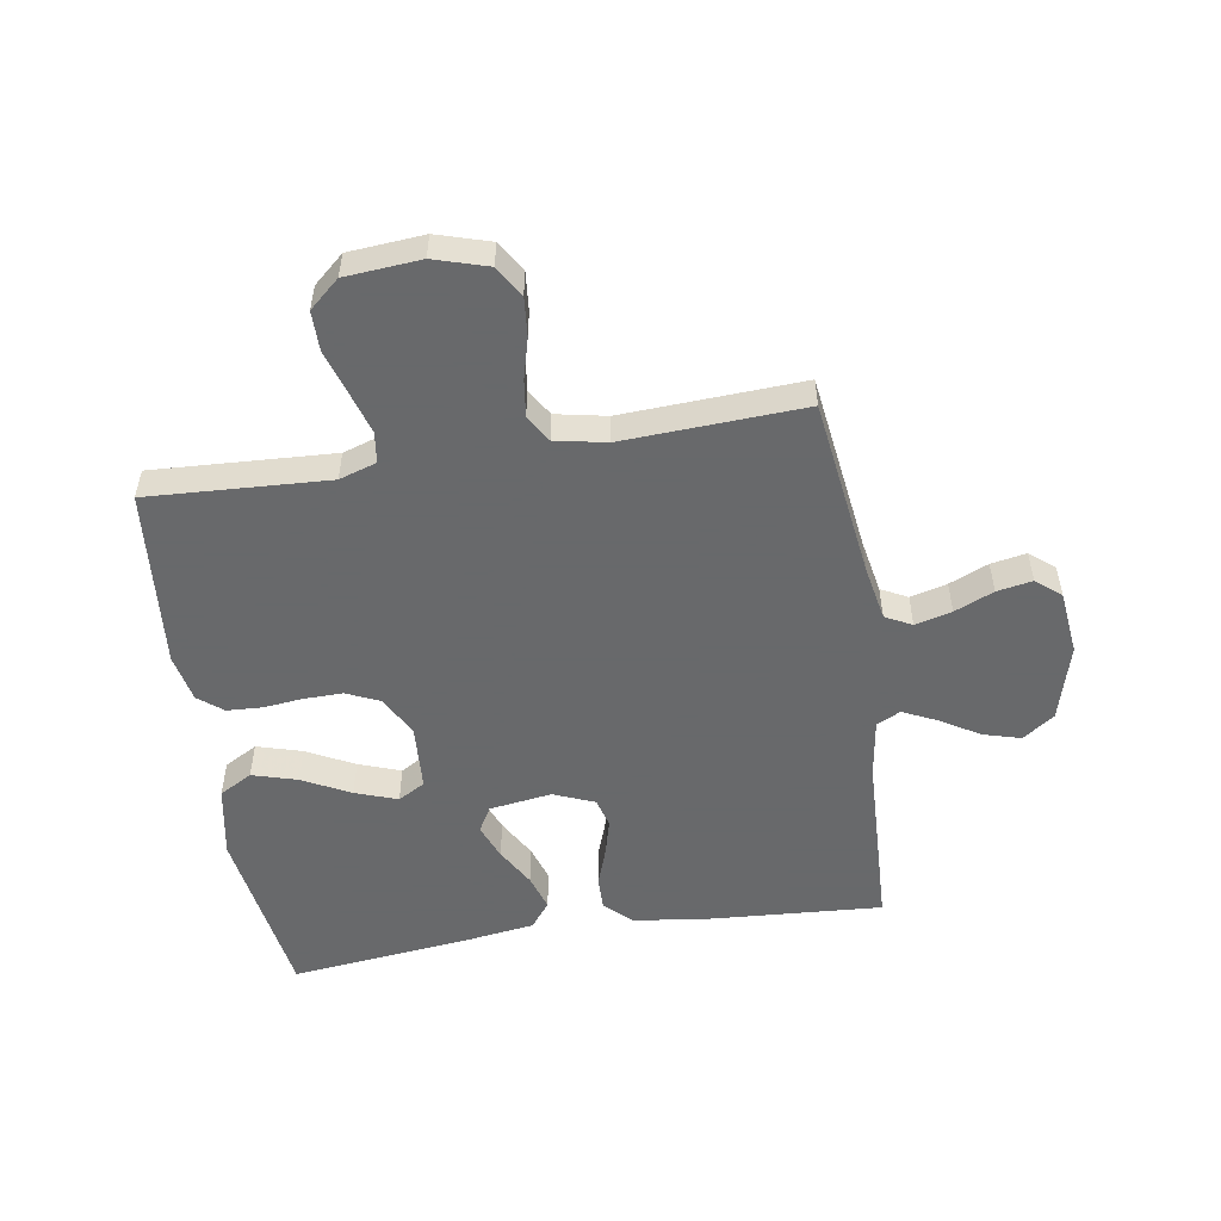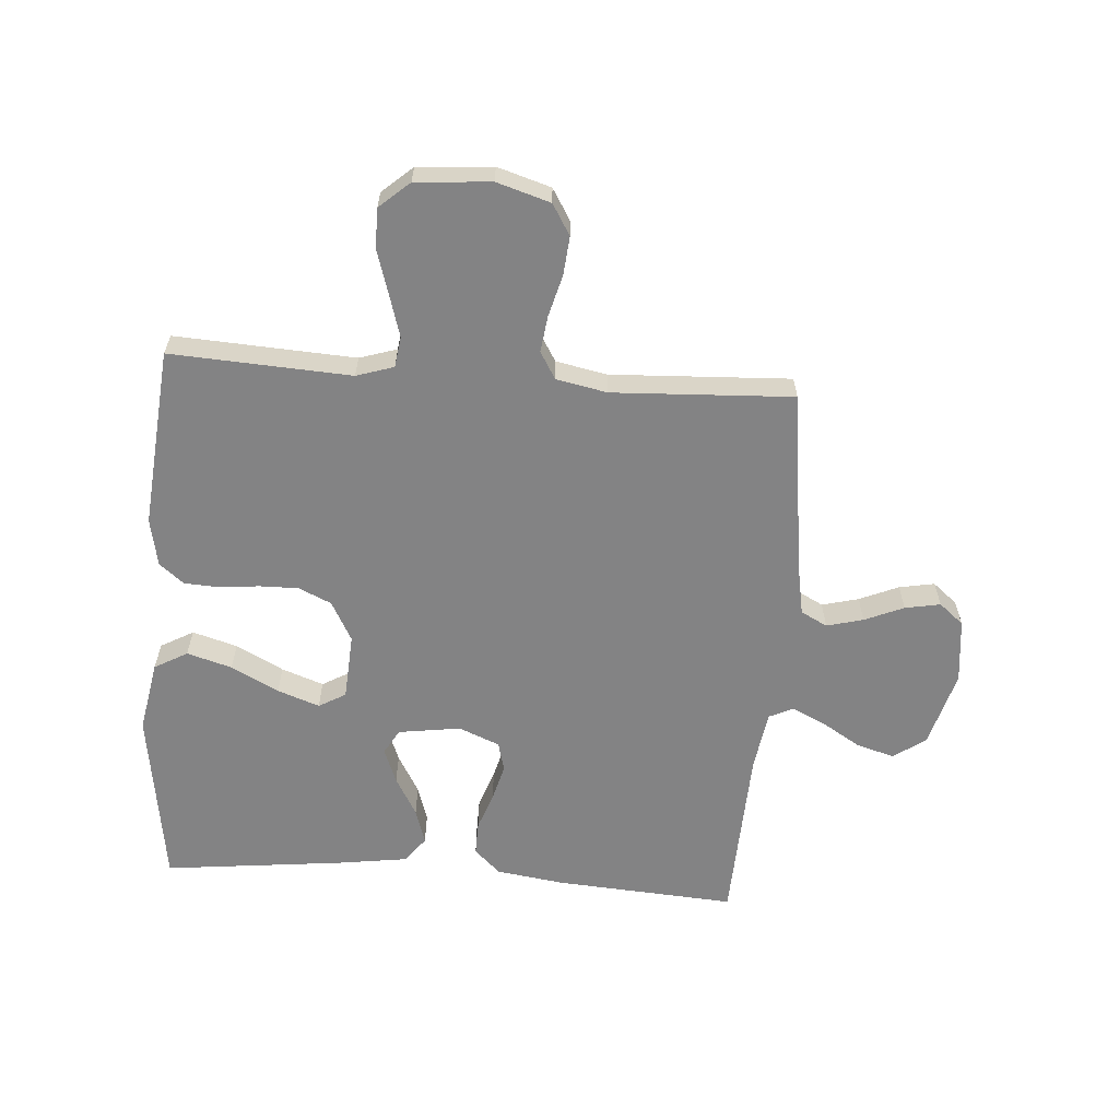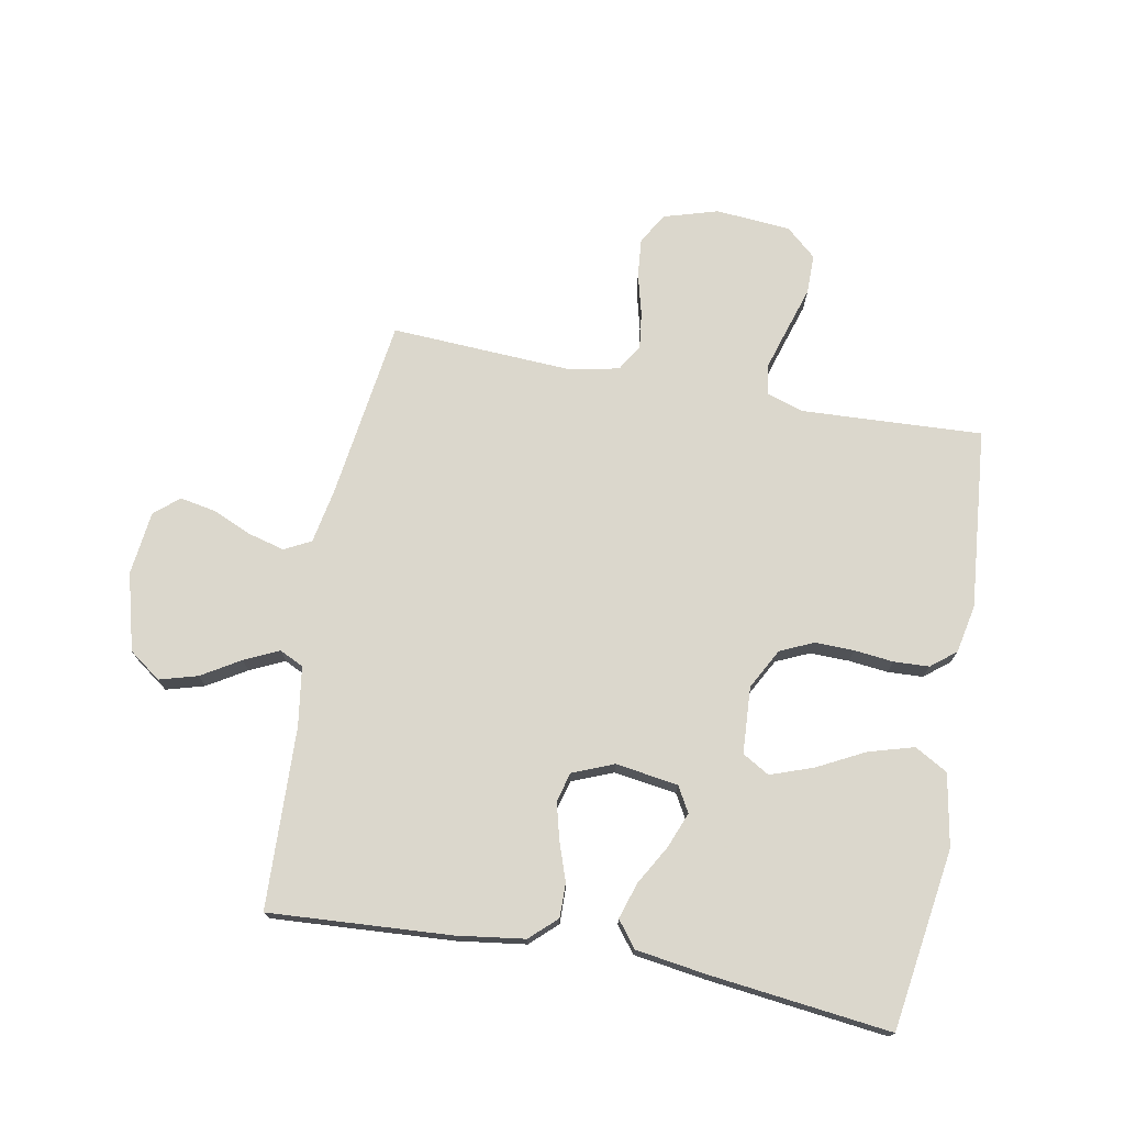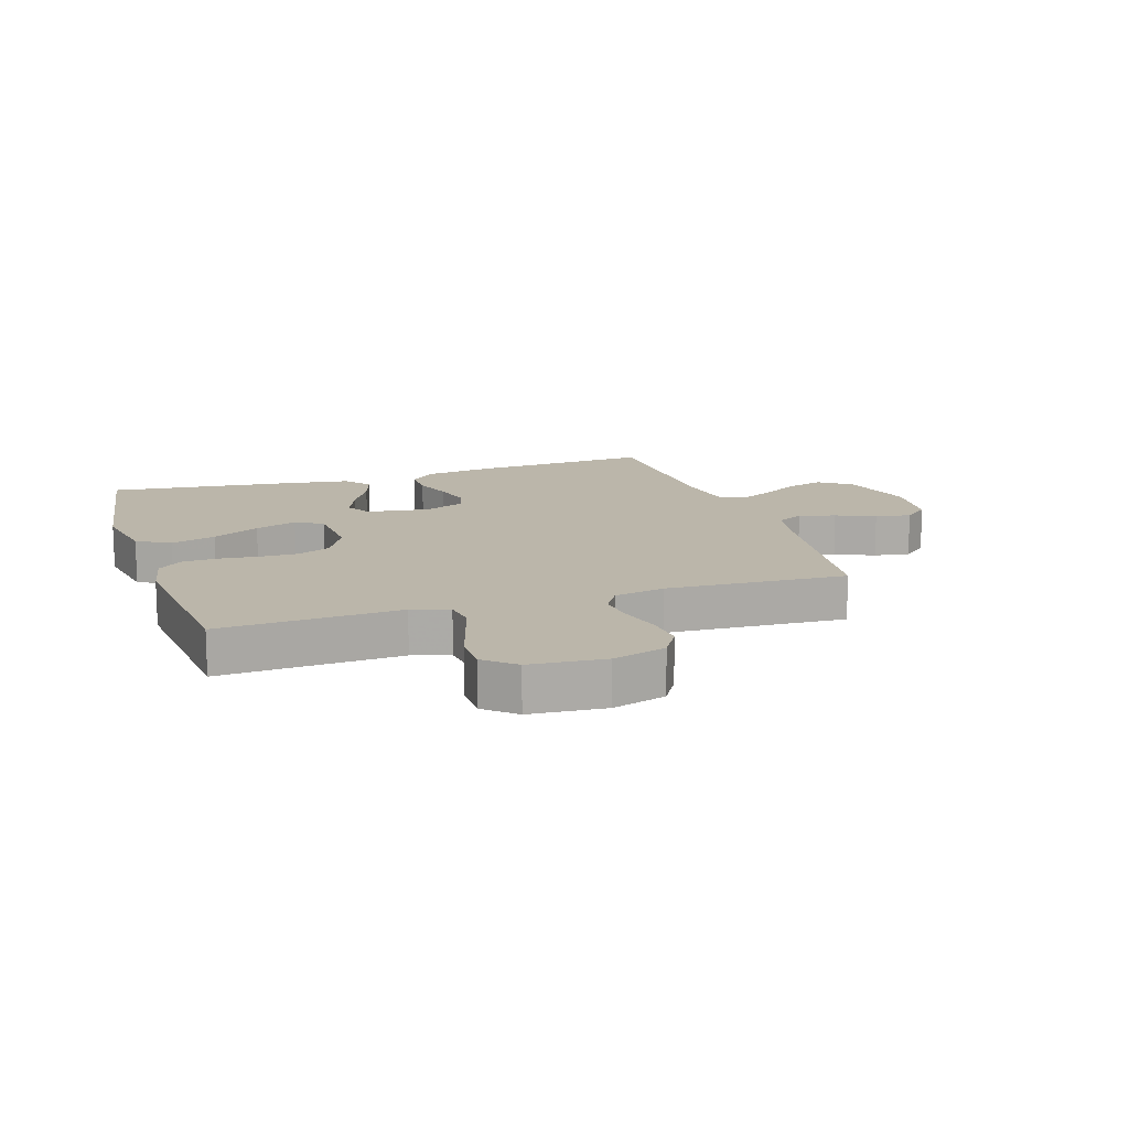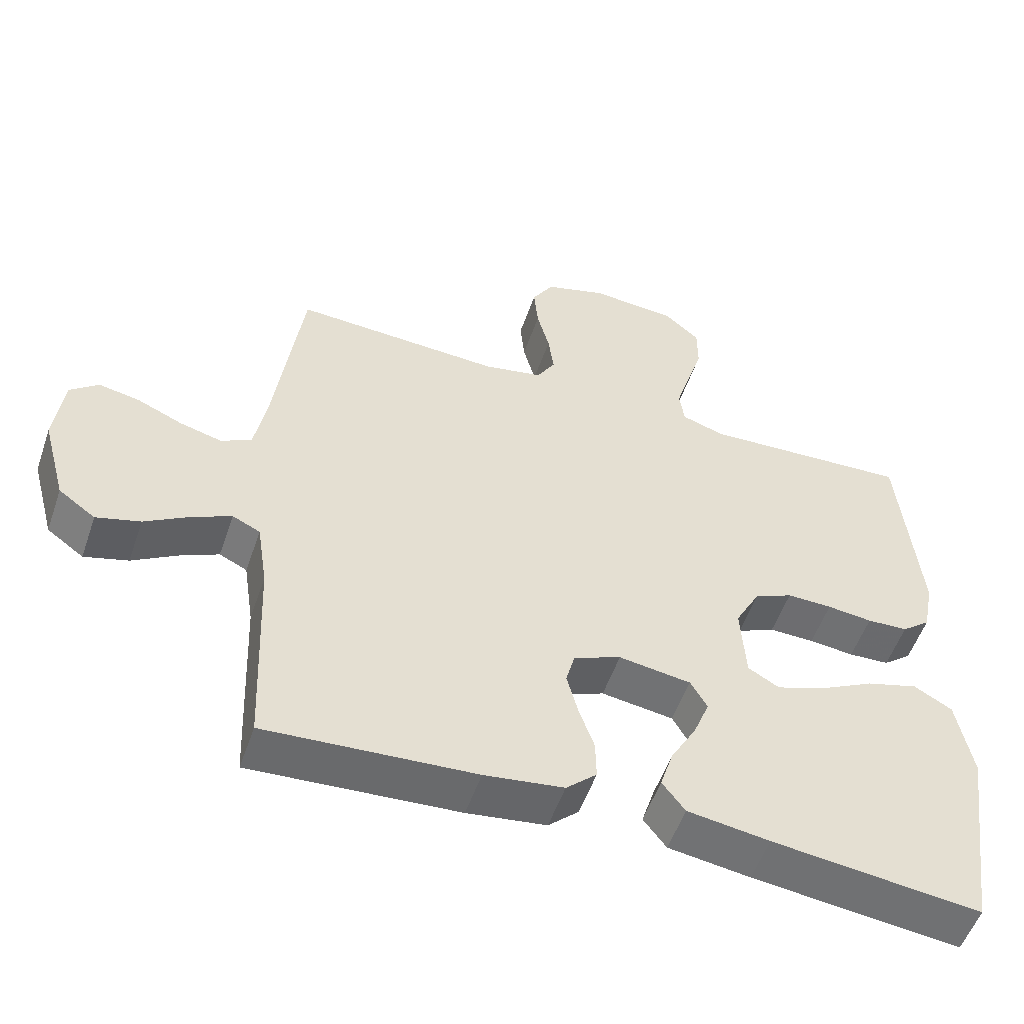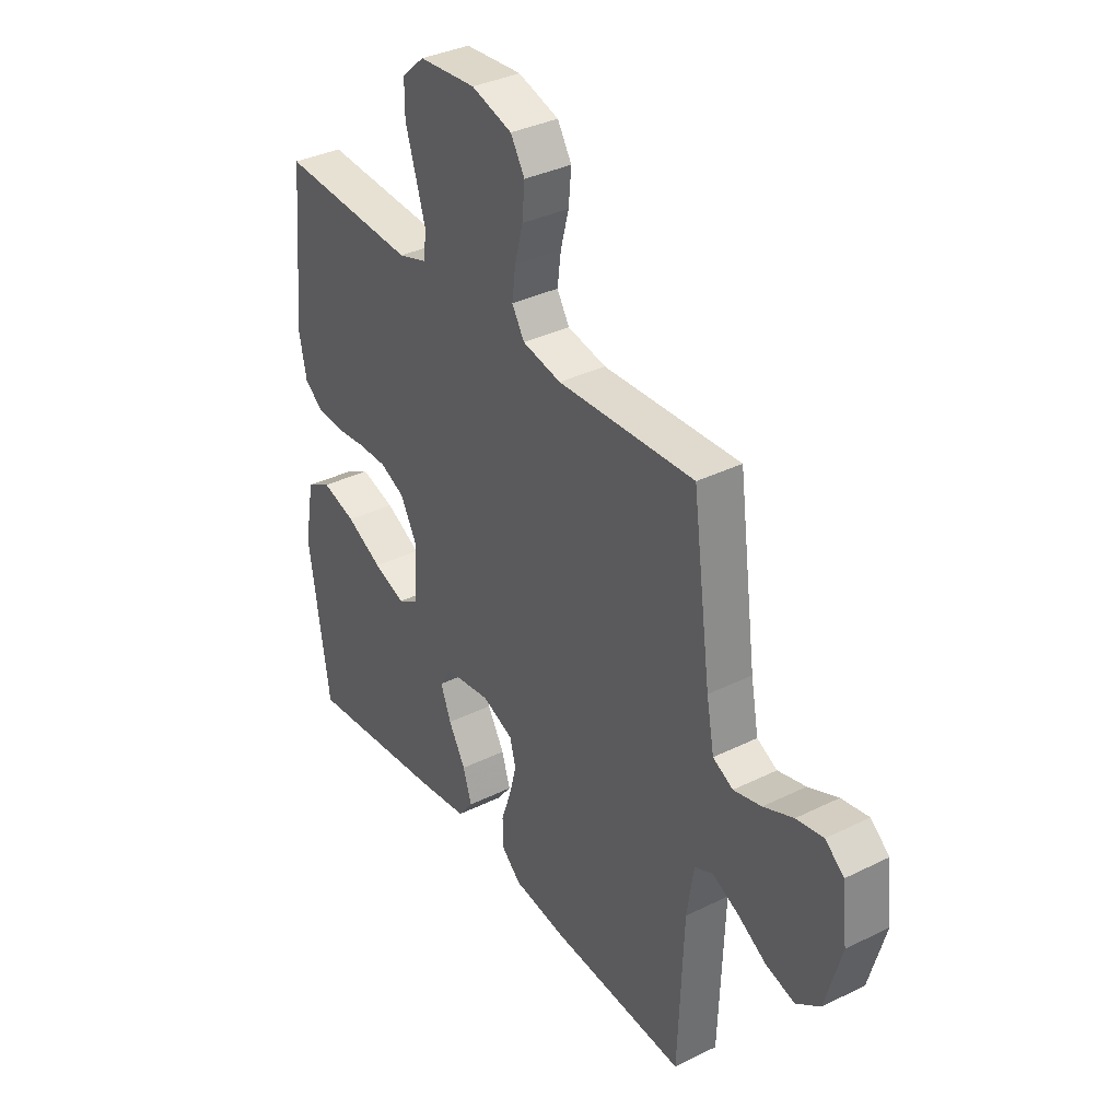
<metadata>
{"format":"obj","ext":"obj","renderer":"f3d","projection":"perspective","resolution":1024,"background":"white","views":[{"elev":-52.6,"azim":9.1,"up":"+Y"},{"elev":-61.2,"azim":-4.3,"up":"+Y"},{"elev":73.4,"azim":-169.3,"up":"+Y"},{"elev":13.9,"azim":-18.1,"up":"+Y"},{"elev":-53.9,"azim":161.1,"up":"+Z"},{"elev":35.5,"azim":56.8,"up":"+Z"}]}
</metadata>
<code>
v 0.5 0.07 -0.5
v 0.2 0.07 -0.48
v 0.086 0.07 -0.464
v 0.042 0.07 -0.423
v 0.043 0.07 -0.366
v 0.065 0.07 -0.303
v 0.081 0.07 -0.242
v 0.068 0.07 -0.193
v 0 0.07 -0.165
v -0.104 0.07 -0.18
v -0.128 0.07 -0.222
v -0.105 0.07 -0.281
v -0.068 0.07 -0.346
v -0.049 0.07 -0.406
v -0.082 0.07 -0.449
v -0.2 0.07 -0.466
v -0.5 0.07 -0.5
v -0.544 0.07 -0.2
v -0.522 0.07 -0.08
v -0.467 0.07 -0.049
v -0.392 0.07 -0.071
v -0.313 0.07 -0.112
v -0.243 0.07 -0.137
v -0.198 0.07 -0.111
v -0.191 0.07 0
v -0.227 0.07 0.067
v -0.282 0.07 0.092
v -0.347 0.07 0.091
v -0.412 0.07 0.084
v -0.471 0.07 0.087
v -0.512 0.07 0.12
v -0.528 0.07 0.2
v -0.5 0.07 0.5
v -0.2 0.07 0.484
v -0.138 0.07 0.504
v -0.131 0.07 0.555
v -0.152 0.07 0.625
v -0.175 0.07 0.699
v -0.175 0.07 0.765
v -0.125 0.07 0.809
v 0 0.07 0.819
v 0.089 0.07 0.792
v 0.12 0.07 0.741
v 0.114 0.07 0.676
v 0.096 0.07 0.608
v 0.088 0.07 0.547
v 0.115 0.07 0.502
v 0.2 0.07 0.485
v 0.5 0.07 0.5
v 0.54 0.07 0.2
v 0.557 0.07 0.109
v 0.601 0.07 0.086
v 0.662 0.07 0.102
v 0.727 0.07 0.13
v 0.786 0.07 0.141
v 0.827 0.07 0.107
v 0.839 0.07 0
v 0.804 0.07 -0.128
v 0.751 0.07 -0.166
v 0.688 0.07 -0.148
v 0.624 0.07 -0.109
v 0.567 0.07 -0.082
v 0.527 0.07 -0.101
v 0.512 0.07 -0.2
v 0.5 0 -0.5
v 0.2 0 -0.48
v 0.086 0 -0.464
v 0.042 0 -0.423
v 0.043 0 -0.366
v 0.065 0 -0.303
v 0.081 0 -0.242
v 0.068 0 -0.193
v 0 0 -0.165
v -0.104 0 -0.18
v -0.128 0 -0.222
v -0.105 0 -0.281
v -0.068 0 -0.346
v -0.049 0 -0.406
v -0.082 0 -0.449
v -0.2 0 -0.466
v -0.5 0 -0.5
v -0.544 0 -0.2
v -0.522 0 -0.08
v -0.467 0 -0.049
v -0.392 0 -0.071
v -0.313 0 -0.112
v -0.243 0 -0.137
v -0.198 0 -0.111
v -0.191 0 0
v -0.227 0 0.067
v -0.282 0 0.092
v -0.347 0 0.091
v -0.412 0 0.084
v -0.471 0 0.087
v -0.512 0 0.12
v -0.528 0 0.2
v -0.5 0 0.5
v -0.2 0 0.484
v -0.138 0 0.504
v -0.131 0 0.555
v -0.152 0 0.625
v -0.175 0 0.699
v -0.175 0 0.765
v -0.125 0 0.809
v 0 0 0.819
v 0.089 0 0.792
v 0.12 0 0.741
v 0.114 0 0.676
v 0.096 0 0.608
v 0.088 0 0.547
v 0.115 0 0.502
v 0.2 0 0.485
v 0.5 0 0.5
v 0.54 0 0.2
v 0.557 0 0.109
v 0.601 0 0.086
v 0.662 0 0.102
v 0.727 0 0.13
v 0.786 0 0.141
v 0.827 0 0.107
v 0.839 0 0
v 0.804 0 -0.128
v 0.751 0 -0.166
v 0.688 0 -0.148
v 0.624 0 -0.109
v 0.567 0 -0.082
v 0.527 0 -0.101
v 0.512 0 -0.2
f 58 59 60 61
f 58 61 62
f 57 58 62
f 56 57 62
f 53 54 55 56
f 52 53 56 62
f 51 52 62 63
f 48 49 50
f 47 48 50 51
f 42 43 44 45
f 42 45 46
f 41 42 46
f 40 41 46
f 37 38 39 40
f 36 37 40 46
f 35 36 46 47
f 31 32 33 34
f 28 29 30 31
f 27 28 31 34
f 26 27 34 35
f 19 20 21 22
f 19 22 23
f 18 19 23
f 17 18 23
f 16 17 23 24
f 12 13 14 15
f 11 12 15 16
f 3 4 5 6
f 3 6 7
f 64 1 2 3
f 64 3 7
f 63 64 7 8
f 51 63 8 9
f 47 51 9 10
f 25 26 35 47
f 25 47 10 11
f 11 16 24 25
f 125 124 123 122
f 126 125 122
f 126 122 121
f 126 121 120
f 120 119 118 117
f 126 120 117 116
f 127 126 116 115
f 114 113 112
f 115 114 112 111
f 109 108 107 106
f 110 109 106
f 110 106 105
f 110 105 104
f 104 103 102 101
f 110 104 101 100
f 111 110 100 99
f 98 97 96 95
f 95 94 93 92
f 98 95 92 91
f 99 98 91 90
f 86 85 84 83
f 87 86 83
f 87 83 82
f 87 82 81
f 88 87 81 80
f 79 78 77 76
f 80 79 76 75
f 70 69 68 67
f 71 70 67
f 67 66 65 128
f 71 67 128
f 72 71 128 127
f 73 72 127 115
f 74 73 115 111
f 111 99 90 89
f 75 74 111 89
f 89 88 80 75
f 1 65 66 2
f 2 66 67 3
f 3 67 68 4
f 4 68 69 5
f 5 69 70 6
f 6 70 71 7
f 7 71 72 8
f 8 72 73 9
f 9 73 74 10
f 10 74 75 11
f 11 75 76 12
f 12 76 77 13
f 13 77 78 14
f 14 78 79 15
f 15 79 80 16
f 16 80 81 17
f 17 81 82 18
f 18 82 83 19
f 19 83 84 20
f 20 84 85 21
f 21 85 86 22
f 22 86 87 23
f 23 87 88 24
f 24 88 89 25
f 25 89 90 26
f 26 90 91 27
f 27 91 92 28
f 28 92 93 29
f 29 93 94 30
f 30 94 95 31
f 31 95 96 32
f 32 96 97 33
f 33 97 98 34
f 34 98 99 35
f 35 99 100 36
f 36 100 101 37
f 37 101 102 38
f 38 102 103 39
f 39 103 104 40
f 40 104 105 41
f 41 105 106 42
f 42 106 107 43
f 43 107 108 44
f 44 108 109 45
f 45 109 110 46
f 46 110 111 47
f 47 111 112 48
f 48 112 113 49
f 49 113 114 50
f 50 114 115 51
f 51 115 116 52
f 52 116 117 53
f 53 117 118 54
f 54 118 119 55
f 55 119 120 56
f 56 120 121 57
f 57 121 122 58
f 58 122 123 59
f 59 123 124 60
f 60 124 125 61
f 61 125 126 62
f 62 126 127 63
f 63 127 128 64
f 64 128 65 1

</code>
